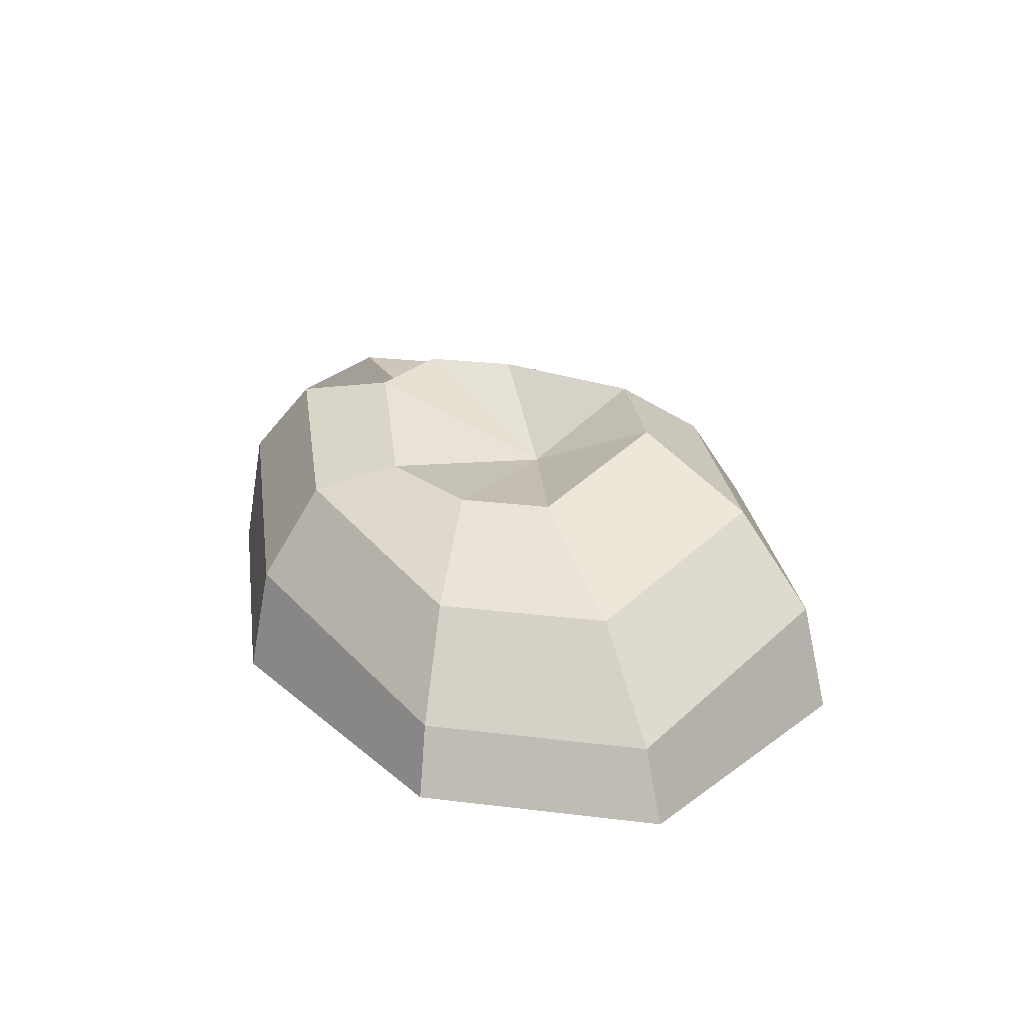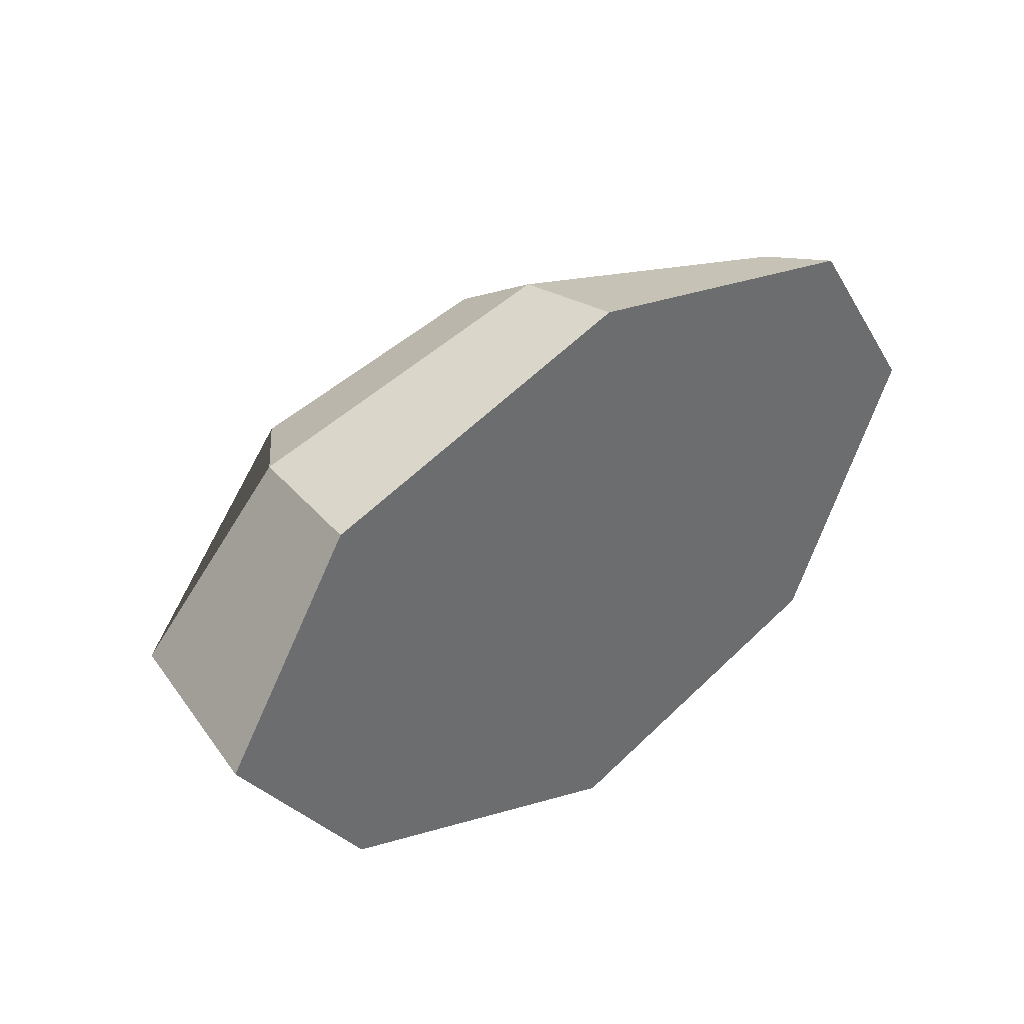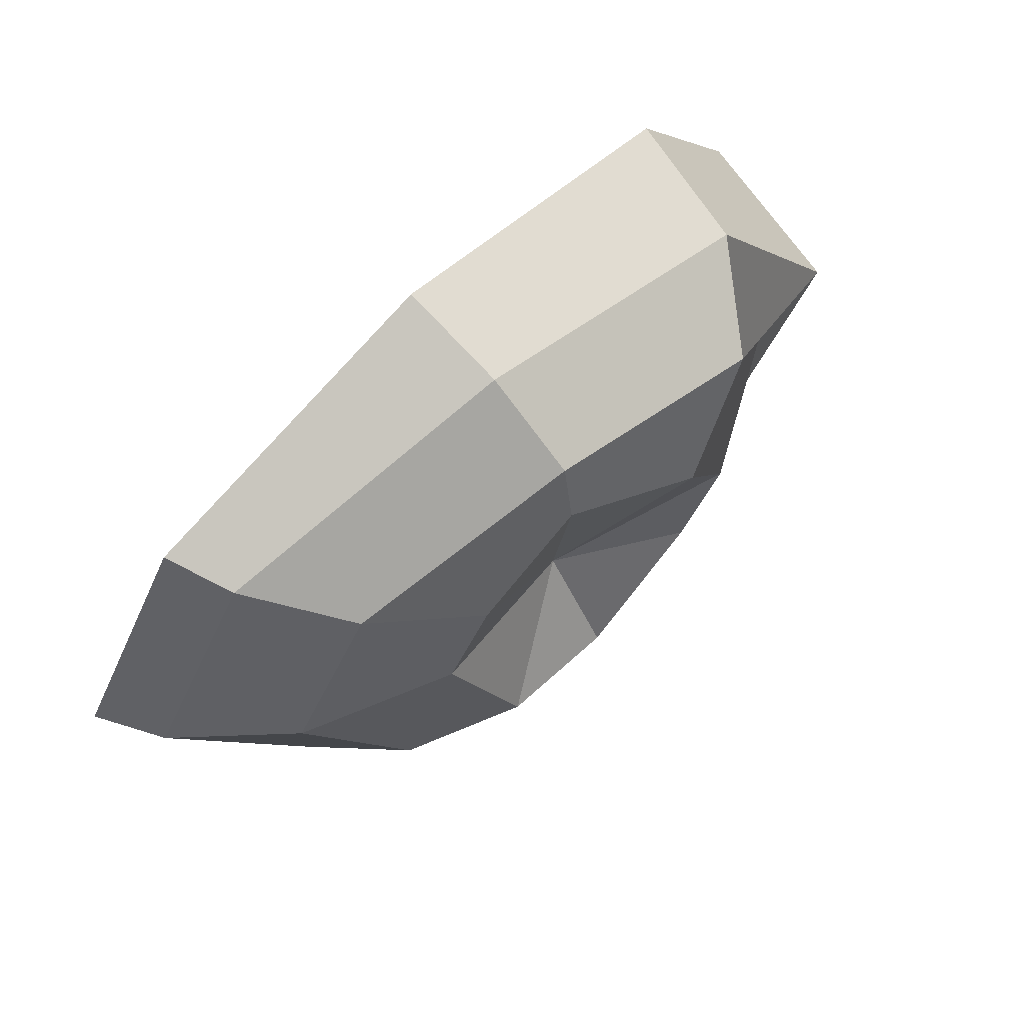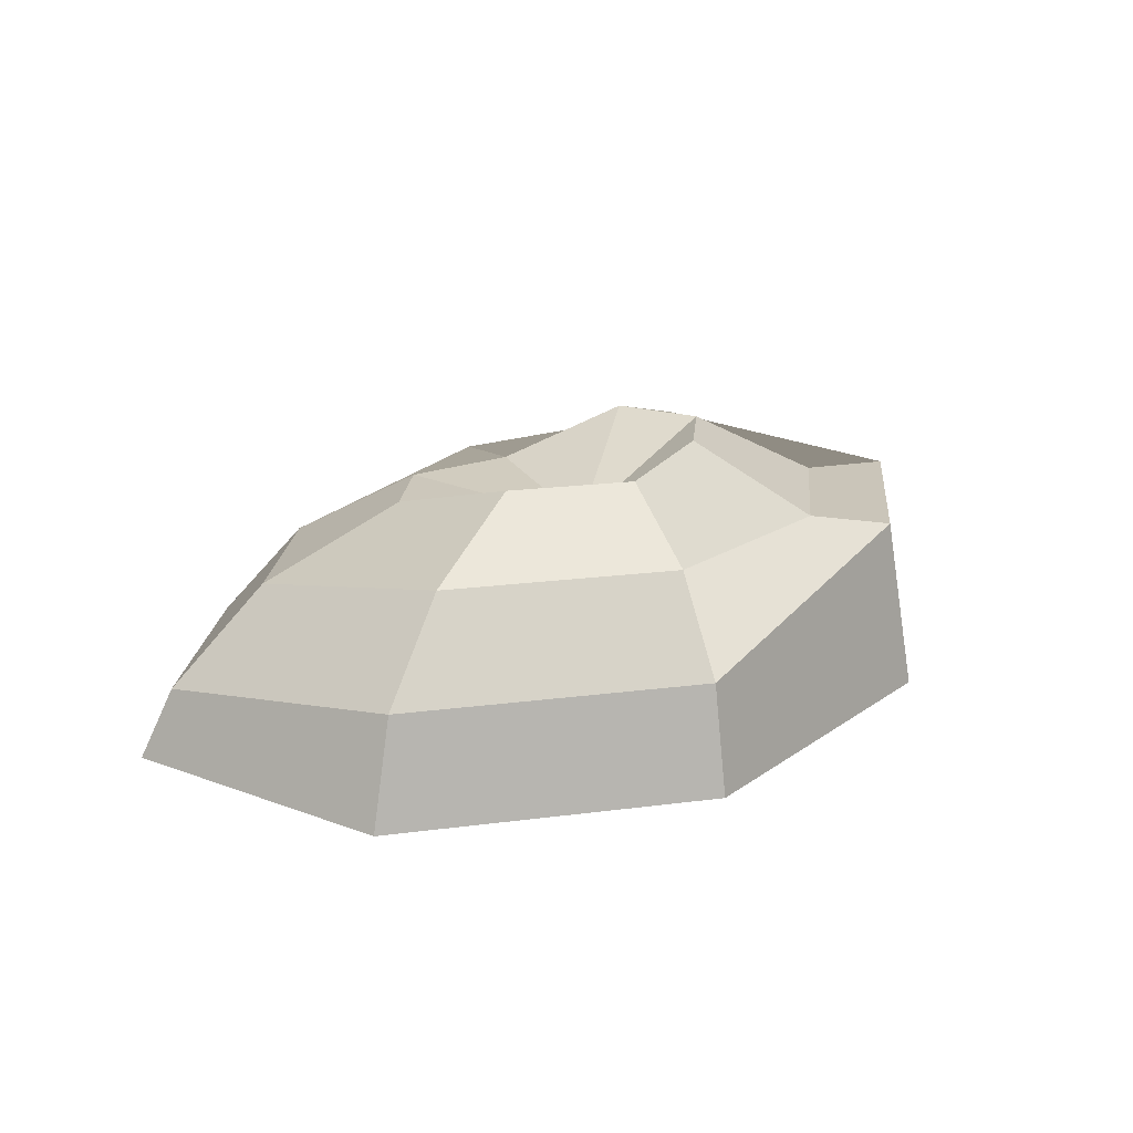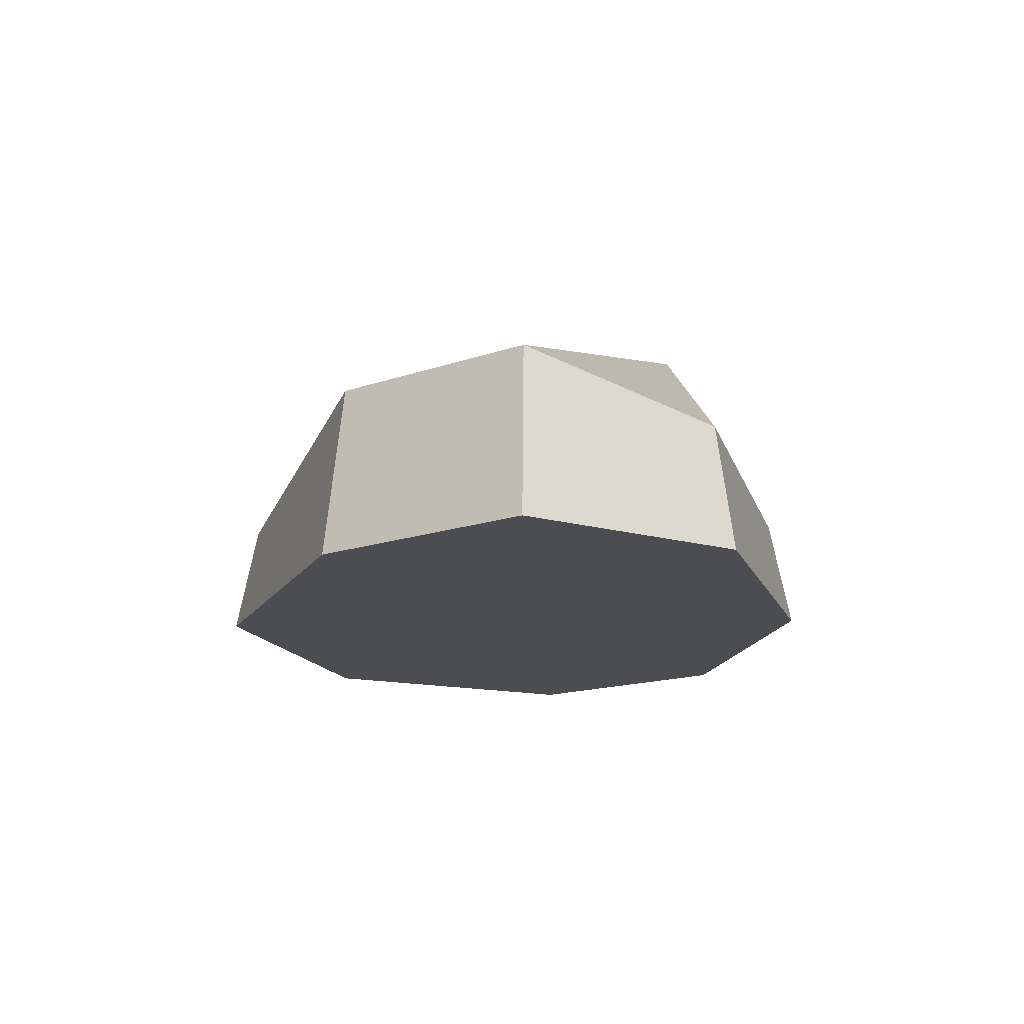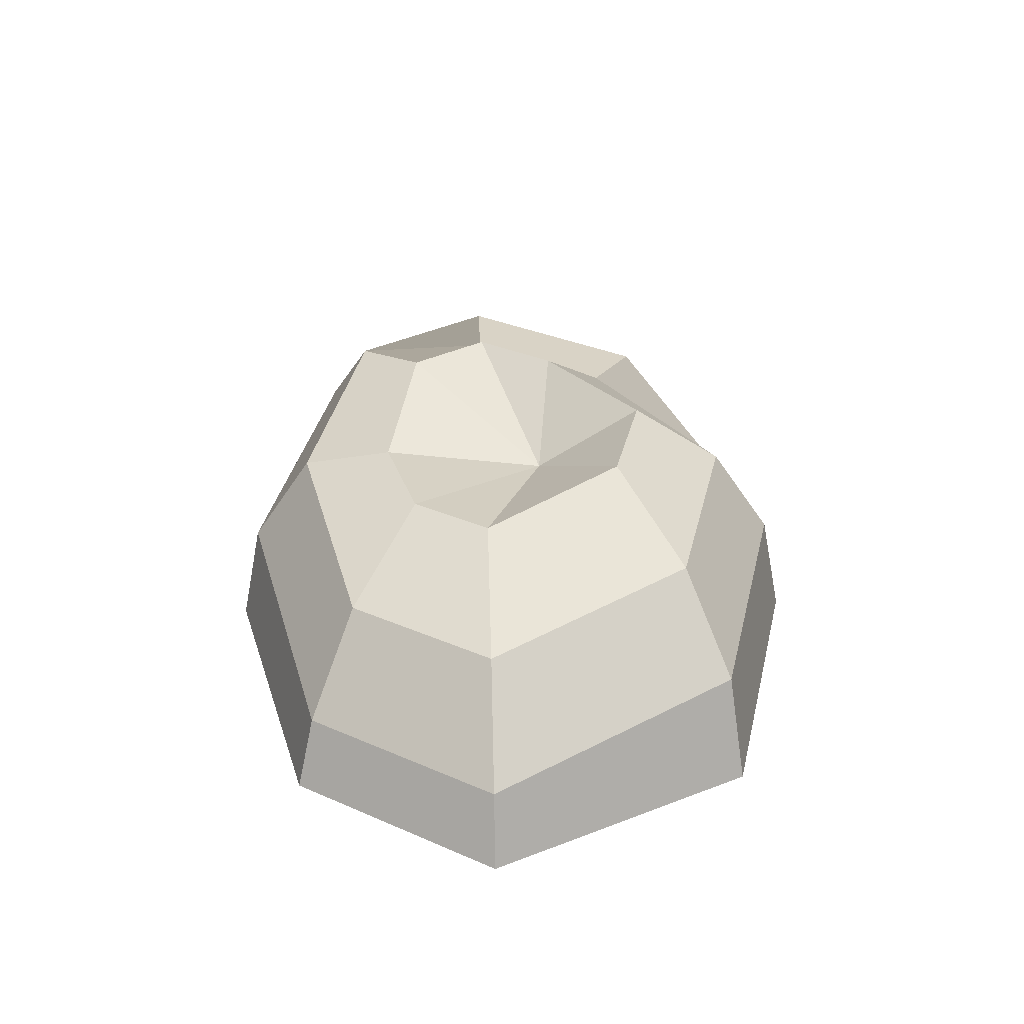
<metadata>
{"format":"obj","ext":"obj","renderer":"f3d","projection":"perspective","resolution":1024,"background":"white","views":[{"elev":25.6,"azim":67.6,"up":"+Y"},{"elev":39.3,"azim":-42.7,"up":"+Z"},{"elev":68.7,"azim":134.9,"up":"+Z"},{"elev":19.7,"azim":151.8,"up":"+Y"},{"elev":-15.7,"azim":-87.3,"up":"+Y"},{"elev":31.8,"azim":88.2,"up":"+Y"}]}
</metadata>
<code>
g default
v 1.113 0 -0.9551
v -0.01872 0 -1.248
v -1.151 0 -0.7384
v -1.62 0 -0.03129
v -1.151 0 0.6758
v -0.01872 0 0.9687
v 1.113 0 0.6758
v 1.582 0 -0.03129
v 1.027 0.3827 -0.9013
v -0.01872 0.3827 -1.172
v -1.064 0.6235 -0.6846
v -1.498 0.6235 -0.03129
v -1.064 0.4699 0.622
v -0.01872 0.3827 0.8926
v 1.027 0.2325 0.622
v 1.46 0.2325 -0.03129
v 0.7817 0.7071 -0.748
v -0.01872 0.7071 -0.9551
v -0.8191 0.6467 -0.5313
v -1.151 0.6467 -0.03129
v -0.8191 0.7943 0.4687
v -0.01872 0.7071 0.6758
v 0.7817 0.5569 0.4687
v 1.113 0.5569 -0.03129
v 0.4144 0.9239 -0.5186
v -0.01872 0.9239 -0.6307
v -0.4519 0.9239 -0.3019
v -0.6313 0.9239 -0.03129
v -0.4519 0.9239 0.2393
v -0.01872 0.7503 0.3514
v 0.4144 0.7737 0.2393
v 0.5939 0.7737 -0.03129
v -0.01872 0.6762 -0.248
v -0.01872 0 -0.03129
g rock_1:pSphere11rockz
f 1 2 10 9
f 2 3 11 10
f 3 4 12 11
f 4 5 13 12
f 5 6 14 13
f 6 7 15 14
f 7 8 16 15
f 8 1 9 16
f 9 10 18 17
f 10 11 19 18
f 11 12 20 19
f 12 13 21 20
f 13 14 22 21
f 14 15 23 22
f 15 16 24 23
f 16 9 17 24
f 17 18 26 25
f 18 19 27 26
f 19 20 28 27
f 20 21 29 28
f 21 22 30 29
f 22 23 31 30
f 23 24 32 31
f 24 17 25 32
f 25 26 33
f 26 27 33
f 27 28 33
f 28 29 33
f 29 30 33
f 30 31 33
f 31 32 33
f 32 25 33
f 2 1 34
f 3 2 34
f 4 3 34
f 5 4 34
f 6 5 34
f 7 6 34
f 8 7 34
f 1 8 34

</code>
